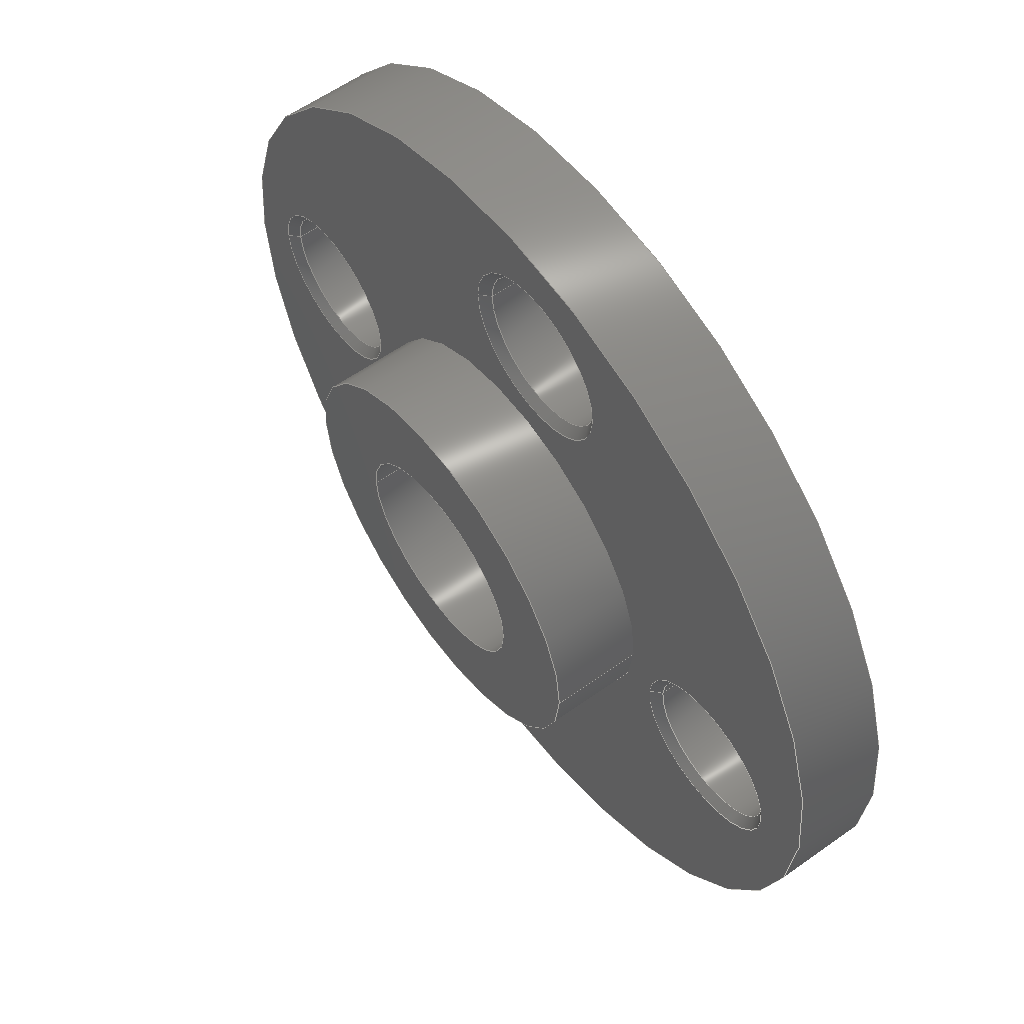
<metadata>
{"format":"step","ext":"stp","renderer":"f3d","projection":"perspective","resolution":1024,"background":"white","views":[{"elev":59.1,"azim":53.7,"up":"+Z"}]}
</metadata>
<code>
ISO-10303-21;
DATA;
#1=MECHANICAL_DESIGN_GEOMETRIC_PRESENTATION_REPRESENTATION('',(#4),#429);
#2=SHAPE_REPRESENTATION_RELATIONSHIP('SRR','None',#436,#3);
#3=ADVANCED_BREP_SHAPE_REPRESENTATION('',(#5),#428);
#4=STYLED_ITEM('',(#445),#5);
#5=MANIFOLD_SOLID_BREP('\X2\inf\X0\ \X2\04420435043B043E\X0\1',
#231);
#6=FACE_BOUND('',#51,.T.);
#7=FACE_BOUND('',#52,.T.);
#8=FACE_BOUND('',#53,.T.);
#9=FACE_BOUND('',#54,.T.);
#10=FACE_BOUND('',#55,.T.);
#11=FACE_BOUND('',#59,.T.);
#12=FACE_BOUND('',#60,.T.);
#13=FACE_BOUND('',#61,.T.);
#14=FACE_BOUND('',#62,.T.);
#15=FACE_BOUND('',#66,.T.);
#16=PLANE('',#271);
#17=PLANE('',#274);
#18=PLANE('',#278);
#19=PLANE('',#283);
#20=CYLINDRICAL_SURFACE('',#254,1.7);
#21=CYLINDRICAL_SURFACE('',#259,1.7);
#22=CYLINDRICAL_SURFACE('',#264,1.7);
#23=CYLINDRICAL_SURFACE('',#269,1.7);
#24=CYLINDRICAL_SURFACE('',#276,10);
#25=CYLINDRICAL_SURFACE('',#279,2.425);
#26=CYLINDRICAL_SURFACE('',#281,4.425);
#27=FACE_OUTER_BOUND('',#42,.T.);
#28=FACE_OUTER_BOUND('',#43,.T.);
#29=FACE_OUTER_BOUND('',#44,.T.);
#30=FACE_OUTER_BOUND('',#45,.T.);
#31=FACE_OUTER_BOUND('',#46,.T.);
#32=FACE_OUTER_BOUND('',#47,.T.);
#33=FACE_OUTER_BOUND('',#48,.T.);
#34=FACE_OUTER_BOUND('',#49,.T.);
#35=FACE_OUTER_BOUND('',#50,.T.);
#36=FACE_OUTER_BOUND('',#56,.T.);
#37=FACE_OUTER_BOUND('',#57,.T.);
#38=FACE_OUTER_BOUND('',#58,.T.);
#39=FACE_OUTER_BOUND('',#63,.T.);
#40=FACE_OUTER_BOUND('',#64,.T.);
#41=FACE_OUTER_BOUND('',#65,.T.);
#42=EDGE_LOOP('',(#154,#155,#156,#157));
#43=EDGE_LOOP('',(#158,#159,#160,#161));
#44=EDGE_LOOP('',(#162,#163,#164,#165));
#45=EDGE_LOOP('',(#166,#167,#168,#169));
#46=EDGE_LOOP('',(#170,#171,#172,#173));
#47=EDGE_LOOP('',(#174,#175,#176,#177));
#48=EDGE_LOOP('',(#178,#179,#180,#181));
#49=EDGE_LOOP('',(#182,#183,#184,#185));
#50=EDGE_LOOP('',(#186));
#51=EDGE_LOOP('',(#187));
#52=EDGE_LOOP('',(#188));
#53=EDGE_LOOP('',(#189));
#54=EDGE_LOOP('',(#190));
#55=EDGE_LOOP('',(#191));
#56=EDGE_LOOP('',(#192));
#57=EDGE_LOOP('',(#193,#194,#195,#196));
#58=EDGE_LOOP('',(#197));
#59=EDGE_LOOP('',(#198));
#60=EDGE_LOOP('',(#199));
#61=EDGE_LOOP('',(#200));
#62=EDGE_LOOP('',(#201));
#63=EDGE_LOOP('',(#202,#203,#204,#205));
#64=EDGE_LOOP('',(#206,#207,#208,#209));
#65=EDGE_LOOP('',(#210));
#66=EDGE_LOOP('',(#211));
#67=LINE('',#368,#78);
#68=LINE('',#372,#79);
#69=LINE('',#378,#80);
#70=LINE('',#382,#81);
#71=LINE('',#388,#82);
#72=LINE('',#392,#83);
#73=LINE('',#398,#84);
#74=LINE('',#402,#85);
#75=LINE('',#415,#86);
#76=LINE('',#419,#87);
#77=LINE('',#423,#88);
#78=VECTOR('',#290,1.8);
#79=VECTOR('',#295,1.7);
#80=VECTOR('',#302,1.8);
#81=VECTOR('',#307,1.7);
#82=VECTOR('',#314,1.8);
#83=VECTOR('',#319,1.7);
#84=VECTOR('',#326,1.8);
#85=VECTOR('',#331,1.7);
#86=VECTOR('',#348,10);
#87=VECTOR('',#353,2.425);
#88=VECTOR('',#358,4.425);
#89=CIRCLE('',#252,1.9);
#90=CIRCLE('',#253,1.7);
#91=CIRCLE('',#255,1.7);
#92=CIRCLE('',#257,1.9);
#93=CIRCLE('',#258,1.7);
#94=CIRCLE('',#260,1.7);
#95=CIRCLE('',#262,1.9);
#96=CIRCLE('',#263,1.7);
#97=CIRCLE('',#265,1.7);
#98=CIRCLE('',#267,1.9);
#99=CIRCLE('',#268,1.7);
#100=CIRCLE('',#270,1.7);
#101=CIRCLE('',#272,10);
#102=CIRCLE('',#273,4.425);
#103=CIRCLE('',#275,2.425);
#104=CIRCLE('',#277,10);
#105=CIRCLE('',#280,2.425);
#106=CIRCLE('',#282,4.425);
#107=VERTEX_POINT('',#365);
#108=VERTEX_POINT('',#367);
#109=VERTEX_POINT('',#371);
#110=VERTEX_POINT('',#375);
#111=VERTEX_POINT('',#377);
#112=VERTEX_POINT('',#381);
#113=VERTEX_POINT('',#385);
#114=VERTEX_POINT('',#387);
#115=VERTEX_POINT('',#391);
#116=VERTEX_POINT('',#395);
#117=VERTEX_POINT('',#397);
#118=VERTEX_POINT('',#401);
#119=VERTEX_POINT('',#405);
#120=VERTEX_POINT('',#407);
#121=VERTEX_POINT('',#410);
#122=VERTEX_POINT('',#413);
#123=VERTEX_POINT('',#418);
#124=VERTEX_POINT('',#422);
#125=EDGE_CURVE('',#107,#107,#89,.T.);
#126=EDGE_CURVE('',#107,#108,#67,.T.);
#127=EDGE_CURVE('',#108,#108,#90,.T.);
#128=EDGE_CURVE('',#108,#109,#68,.T.);
#129=EDGE_CURVE('',#109,#109,#91,.T.);
#130=EDGE_CURVE('',#110,#110,#92,.T.);
#131=EDGE_CURVE('',#110,#111,#69,.T.);
#132=EDGE_CURVE('',#111,#111,#93,.T.);
#133=EDGE_CURVE('',#111,#112,#70,.T.);
#134=EDGE_CURVE('',#112,#112,#94,.T.);
#135=EDGE_CURVE('',#113,#113,#95,.T.);
#136=EDGE_CURVE('',#113,#114,#71,.T.);
#137=EDGE_CURVE('',#114,#114,#96,.T.);
#138=EDGE_CURVE('',#114,#115,#72,.T.);
#139=EDGE_CURVE('',#115,#115,#97,.T.);
#140=EDGE_CURVE('',#116,#116,#98,.T.);
#141=EDGE_CURVE('',#116,#117,#73,.T.);
#142=EDGE_CURVE('',#117,#117,#99,.T.);
#143=EDGE_CURVE('',#117,#118,#74,.T.);
#144=EDGE_CURVE('',#118,#118,#100,.T.);
#145=EDGE_CURVE('',#119,#119,#101,.T.);
#146=EDGE_CURVE('',#120,#120,#102,.T.);
#147=EDGE_CURVE('',#121,#121,#103,.T.);
#148=EDGE_CURVE('',#122,#122,#104,.T.);
#149=EDGE_CURVE('',#122,#119,#75,.T.);
#150=EDGE_CURVE('',#121,#123,#76,.T.);
#151=EDGE_CURVE('',#123,#123,#105,.T.);
#152=EDGE_CURVE('',#120,#124,#77,.T.);
#153=EDGE_CURVE('',#124,#124,#106,.T.);
#154=ORIENTED_EDGE('',*,*,#125,.F.);
#155=ORIENTED_EDGE('',*,*,#126,.T.);
#156=ORIENTED_EDGE('',*,*,#127,.F.);
#157=ORIENTED_EDGE('',*,*,#126,.F.);
#158=ORIENTED_EDGE('',*,*,#127,.T.);
#159=ORIENTED_EDGE('',*,*,#128,.T.);
#160=ORIENTED_EDGE('',*,*,#129,.F.);
#161=ORIENTED_EDGE('',*,*,#128,.F.);
#162=ORIENTED_EDGE('',*,*,#130,.F.);
#163=ORIENTED_EDGE('',*,*,#131,.T.);
#164=ORIENTED_EDGE('',*,*,#132,.F.);
#165=ORIENTED_EDGE('',*,*,#131,.F.);
#166=ORIENTED_EDGE('',*,*,#132,.T.);
#167=ORIENTED_EDGE('',*,*,#133,.T.);
#168=ORIENTED_EDGE('',*,*,#134,.F.);
#169=ORIENTED_EDGE('',*,*,#133,.F.);
#170=ORIENTED_EDGE('',*,*,#135,.F.);
#171=ORIENTED_EDGE('',*,*,#136,.T.);
#172=ORIENTED_EDGE('',*,*,#137,.F.);
#173=ORIENTED_EDGE('',*,*,#136,.F.);
#174=ORIENTED_EDGE('',*,*,#137,.T.);
#175=ORIENTED_EDGE('',*,*,#138,.T.);
#176=ORIENTED_EDGE('',*,*,#139,.F.);
#177=ORIENTED_EDGE('',*,*,#138,.F.);
#178=ORIENTED_EDGE('',*,*,#140,.F.);
#179=ORIENTED_EDGE('',*,*,#141,.T.);
#180=ORIENTED_EDGE('',*,*,#142,.F.);
#181=ORIENTED_EDGE('',*,*,#141,.F.);
#182=ORIENTED_EDGE('',*,*,#142,.T.);
#183=ORIENTED_EDGE('',*,*,#143,.T.);
#184=ORIENTED_EDGE('',*,*,#144,.F.);
#185=ORIENTED_EDGE('',*,*,#143,.F.);
#186=ORIENTED_EDGE('',*,*,#145,.F.);
#187=ORIENTED_EDGE('',*,*,#125,.T.);
#188=ORIENTED_EDGE('',*,*,#130,.T.);
#189=ORIENTED_EDGE('',*,*,#135,.T.);
#190=ORIENTED_EDGE('',*,*,#140,.T.);
#191=ORIENTED_EDGE('',*,*,#146,.T.);
#192=ORIENTED_EDGE('',*,*,#147,.T.);
#193=ORIENTED_EDGE('',*,*,#148,.F.);
#194=ORIENTED_EDGE('',*,*,#149,.T.);
#195=ORIENTED_EDGE('',*,*,#145,.T.);
#196=ORIENTED_EDGE('',*,*,#149,.F.);
#197=ORIENTED_EDGE('',*,*,#148,.T.);
#198=ORIENTED_EDGE('',*,*,#129,.T.);
#199=ORIENTED_EDGE('',*,*,#134,.T.);
#200=ORIENTED_EDGE('',*,*,#139,.T.);
#201=ORIENTED_EDGE('',*,*,#144,.T.);
#202=ORIENTED_EDGE('',*,*,#147,.F.);
#203=ORIENTED_EDGE('',*,*,#150,.T.);
#204=ORIENTED_EDGE('',*,*,#151,.T.);
#205=ORIENTED_EDGE('',*,*,#150,.F.);
#206=ORIENTED_EDGE('',*,*,#146,.F.);
#207=ORIENTED_EDGE('',*,*,#152,.T.);
#208=ORIENTED_EDGE('',*,*,#153,.T.);
#209=ORIENTED_EDGE('',*,*,#152,.F.);
#210=ORIENTED_EDGE('',*,*,#153,.F.);
#211=ORIENTED_EDGE('',*,*,#151,.F.);
#212=CONICAL_SURFACE('',#251,1.8,0.7854);
#213=CONICAL_SURFACE('',#256,1.8,0.7854);
#214=CONICAL_SURFACE('',#261,1.8,0.7854);
#215=CONICAL_SURFACE('',#266,1.8,0.7854);
#216=ADVANCED_FACE('',(#27),#212,.F.);
#217=ADVANCED_FACE('',(#28),#20,.F.);
#218=ADVANCED_FACE('',(#29),#213,.F.);
#219=ADVANCED_FACE('',(#30),#21,.F.);
#220=ADVANCED_FACE('',(#31),#214,.F.);
#221=ADVANCED_FACE('',(#32),#22,.F.);
#222=ADVANCED_FACE('',(#33),#215,.F.);
#223=ADVANCED_FACE('',(#34),#23,.F.);
#224=ADVANCED_FACE('',(#35,#6,#7,#8,#9,#10),#16,.F.);
#225=ADVANCED_FACE('',(#36),#17,.F.);
#226=ADVANCED_FACE('',(#37),#24,.T.);
#227=ADVANCED_FACE('',(#38,#11,#12,#13,#14),#18,.T.);
#228=ADVANCED_FACE('',(#39),#25,.F.);
#229=ADVANCED_FACE('',(#40),#26,.T.);
#230=ADVANCED_FACE('',(#41,#15),#19,.F.);
#231=CLOSED_SHELL('',(#216,#217,#218,#219,#220,#221,#222,#223,#224,#225,
#226,#227,#228,#229,#230));
#232=DERIVED_UNIT_ELEMENT(#234,1);
#233=DERIVED_UNIT_ELEMENT(#431,-3);
#234=(
MASS_UNIT()
NAMED_UNIT(*)
SI_UNIT($,.GRAM.)
);
#235=DERIVED_UNIT((#232,#233));
#236=MEASURE_REPRESENTATION_ITEM('density measure',
POSITIVE_RATIO_MEASURE(1),#235);
#237=PROPERTY_DEFINITION_REPRESENTATION(#242,#239);
#238=PROPERTY_DEFINITION_REPRESENTATION(#243,#240);
#239=REPRESENTATION('material name',(#241),#428);
#240=REPRESENTATION('density',(#236),#428);
#241=DESCRIPTIVE_REPRESENTATION_ITEM('\X2\04220438043FinfB0435\X0\',
'\X2\04220438043FinfB0435\X0\');
#242=PROPERTY_DEFINITION('material property','material name',#438);
#243=PROPERTY_DEFINITION('material property','density of part',#438);
#244=DATE_TIME_ROLE('creation_date');
#245=APPLIED_DATE_AND_TIME_ASSIGNMENT(#246,#244,(#438));
#246=DATE_AND_TIME(#247,#248);
#247=CALENDAR_DATE(2023,20,5);
#248=LOCAL_TIME(0,0,0,#249);
#249=COORDINATED_UNIVERSAL_TIME_OFFSET(0,0,.BEHIND.);
#250=AXIS2_PLACEMENT_3D('placement',#363,#284,#285);
#251=AXIS2_PLACEMENT_3D('',#364,#286,#287);
#252=AXIS2_PLACEMENT_3D('',#366,#288,#289);
#253=AXIS2_PLACEMENT_3D('',#369,#291,#292);
#254=AXIS2_PLACEMENT_3D('',#370,#293,#294);
#255=AXIS2_PLACEMENT_3D('',#373,#296,#297);
#256=AXIS2_PLACEMENT_3D('',#374,#298,#299);
#257=AXIS2_PLACEMENT_3D('',#376,#300,#301);
#258=AXIS2_PLACEMENT_3D('',#379,#303,#304);
#259=AXIS2_PLACEMENT_3D('',#380,#305,#306);
#260=AXIS2_PLACEMENT_3D('',#383,#308,#309);
#261=AXIS2_PLACEMENT_3D('',#384,#310,#311);
#262=AXIS2_PLACEMENT_3D('',#386,#312,#313);
#263=AXIS2_PLACEMENT_3D('',#389,#315,#316);
#264=AXIS2_PLACEMENT_3D('',#390,#317,#318);
#265=AXIS2_PLACEMENT_3D('',#393,#320,#321);
#266=AXIS2_PLACEMENT_3D('',#394,#322,#323);
#267=AXIS2_PLACEMENT_3D('',#396,#324,#325);
#268=AXIS2_PLACEMENT_3D('',#399,#327,#328);
#269=AXIS2_PLACEMENT_3D('',#400,#329,#330);
#270=AXIS2_PLACEMENT_3D('',#403,#332,#333);
#271=AXIS2_PLACEMENT_3D('',#404,#334,#335);
#272=AXIS2_PLACEMENT_3D('',#406,#336,#337);
#273=AXIS2_PLACEMENT_3D('',#408,#338,#339);
#274=AXIS2_PLACEMENT_3D('',#409,#340,#341);
#275=AXIS2_PLACEMENT_3D('',#411,#342,#343);
#276=AXIS2_PLACEMENT_3D('',#412,#344,#345);
#277=AXIS2_PLACEMENT_3D('',#414,#346,#347);
#278=AXIS2_PLACEMENT_3D('',#416,#349,#350);
#279=AXIS2_PLACEMENT_3D('',#417,#351,#352);
#280=AXIS2_PLACEMENT_3D('',#420,#354,#355);
#281=AXIS2_PLACEMENT_3D('',#421,#356,#357);
#282=AXIS2_PLACEMENT_3D('',#424,#359,#360);
#283=AXIS2_PLACEMENT_3D('',#425,#361,#362);
#284=DIRECTION('axis',(0,0,1));
#285=DIRECTION('refdir',(1,0,0));
#286=DIRECTION('center_axis',(0,-1,0));
#287=DIRECTION('ref_axis',(1,0,0));
#288=DIRECTION('center_axis',(0,1,0));
#289=DIRECTION('ref_axis',(1,0,0));
#290=DIRECTION('',(0.7071,0.7071,8.66e-17));
#291=DIRECTION('center_axis',(0,-1,0));
#292=DIRECTION('ref_axis',(1,0,0));
#293=DIRECTION('center_axis',(0,-1,0));
#294=DIRECTION('ref_axis',(1,0,0));
#295=DIRECTION('',(0,1,0));
#296=DIRECTION('center_axis',(0,-1,0));
#297=DIRECTION('ref_axis',(1,0,0));
#298=DIRECTION('center_axis',(0,-1,0));
#299=DIRECTION('ref_axis',(1,0,0));
#300=DIRECTION('center_axis',(0,1,0));
#301=DIRECTION('ref_axis',(1,0,0));
#302=DIRECTION('',(0.7071,0.7071,8.66e-17));
#303=DIRECTION('center_axis',(0,-1,0));
#304=DIRECTION('ref_axis',(1,0,0));
#305=DIRECTION('center_axis',(0,-1,0));
#306=DIRECTION('ref_axis',(1,0,0));
#307=DIRECTION('',(0,1,0));
#308=DIRECTION('center_axis',(0,-1,0));
#309=DIRECTION('ref_axis',(1,0,0));
#310=DIRECTION('center_axis',(0,-1,0));
#311=DIRECTION('ref_axis',(1,0,0));
#312=DIRECTION('center_axis',(0,1,0));
#313=DIRECTION('ref_axis',(1,0,0));
#314=DIRECTION('',(0.7071,0.7071,8.66e-17));
#315=DIRECTION('center_axis',(0,-1,0));
#316=DIRECTION('ref_axis',(1,0,0));
#317=DIRECTION('center_axis',(0,-1,0));
#318=DIRECTION('ref_axis',(1,0,0));
#319=DIRECTION('',(0,1,0));
#320=DIRECTION('center_axis',(0,-1,0));
#321=DIRECTION('ref_axis',(1,0,0));
#322=DIRECTION('center_axis',(0,-1,0));
#323=DIRECTION('ref_axis',(1,0,0));
#324=DIRECTION('center_axis',(0,1,0));
#325=DIRECTION('ref_axis',(1,0,0));
#326=DIRECTION('',(0.7071,0.7071,8.66e-17));
#327=DIRECTION('center_axis',(0,-1,0));
#328=DIRECTION('ref_axis',(1,0,0));
#329=DIRECTION('center_axis',(0,-1,0));
#330=DIRECTION('ref_axis',(1,0,0));
#331=DIRECTION('',(0,1,0));
#332=DIRECTION('center_axis',(0,-1,0));
#333=DIRECTION('ref_axis',(1,0,0));
#334=DIRECTION('center_axis',(0,1,0));
#335=DIRECTION('ref_axis',(0,0,1));
#336=DIRECTION('center_axis',(0,1,0));
#337=DIRECTION('ref_axis',(1,0,0));
#338=DIRECTION('center_axis',(0,1,0));
#339=DIRECTION('ref_axis',(-1,0,0));
#340=DIRECTION('center_axis',(0,1,0));
#341=DIRECTION('ref_axis',(0,0,1));
#342=DIRECTION('center_axis',(0,-1,0));
#343=DIRECTION('ref_axis',(1,0,0));
#344=DIRECTION('center_axis',(0,1,0));
#345=DIRECTION('ref_axis',(1,0,0));
#346=DIRECTION('center_axis',(0,1,0));
#347=DIRECTION('ref_axis',(1,0,0));
#348=DIRECTION('',(0,-1,0));
#349=DIRECTION('center_axis',(0,1,0));
#350=DIRECTION('ref_axis',(0,0,1));
#351=DIRECTION('center_axis',(0,1,0));
#352=DIRECTION('ref_axis',(1,0,0));
#353=DIRECTION('',(0,-1,0));
#354=DIRECTION('center_axis',(0,-1,0));
#355=DIRECTION('ref_axis',(1,0,0));
#356=DIRECTION('center_axis',(0,1,0));
#357=DIRECTION('ref_axis',(-1,0,0));
#358=DIRECTION('',(0,-1,0));
#359=DIRECTION('center_axis',(0,1,0));
#360=DIRECTION('ref_axis',(-1,0,0));
#361=DIRECTION('center_axis',(0,1,0));
#362=DIRECTION('ref_axis',(0,0,1));
#363=CARTESIAN_POINT('',(0,0,0));
#364=CARTESIAN_POINT('Origin',(6.959,2.1,-0.7525));
#365=CARTESIAN_POINT('',(5.059,2,-0.7525));
#366=CARTESIAN_POINT('Origin',(6.959,2,-0.7525));
#367=CARTESIAN_POINT('',(5.259,2.2,-0.7525));
#368=CARTESIAN_POINT('',(5.159,2.1,-0.7525));
#369=CARTESIAN_POINT('Origin',(6.959,2.2,-0.7525));
#370=CARTESIAN_POINT('Origin',(6.959,30.57,-0.7525));
#371=CARTESIAN_POINT('',(5.259,4,-0.7525));
#372=CARTESIAN_POINT('',(5.259,30.57,-0.7525));
#373=CARTESIAN_POINT('Origin',(6.959,4,-0.7525));
#374=CARTESIAN_POINT('Origin',(-6.959,2.1,0.7525));
#375=CARTESIAN_POINT('',(-8.859,2,0.7525));
#376=CARTESIAN_POINT('Origin',(-6.959,2,0.7525));
#377=CARTESIAN_POINT('',(-8.659,2.2,0.7525));
#378=CARTESIAN_POINT('',(-8.759,2.1,0.7525));
#379=CARTESIAN_POINT('Origin',(-6.959,2.2,0.7525));
#380=CARTESIAN_POINT('Origin',(-6.959,30.57,0.7525));
#381=CARTESIAN_POINT('',(-8.659,4,0.7525));
#382=CARTESIAN_POINT('',(-8.659,30.57,0.7525));
#383=CARTESIAN_POINT('Origin',(-6.959,4,0.7525));
#384=CARTESIAN_POINT('Origin',(0.7525,2.1,6.959));
#385=CARTESIAN_POINT('',(-1.147,2,6.959));
#386=CARTESIAN_POINT('Origin',(0.7525,2,6.959));
#387=CARTESIAN_POINT('',(-0.9475,2.2,6.959));
#388=CARTESIAN_POINT('',(-1.047,2.1,6.959));
#389=CARTESIAN_POINT('Origin',(0.7525,2.2,6.959));
#390=CARTESIAN_POINT('Origin',(0.7525,30.57,6.959));
#391=CARTESIAN_POINT('',(-0.9475,4,6.959));
#392=CARTESIAN_POINT('',(-0.9475,30.57,6.959));
#393=CARTESIAN_POINT('Origin',(0.7525,4,6.959));
#394=CARTESIAN_POINT('Origin',(-0.7525,2.1,-6.959));
#395=CARTESIAN_POINT('',(-2.653,2,-6.959));
#396=CARTESIAN_POINT('Origin',(-0.7525,2,-6.959));
#397=CARTESIAN_POINT('',(-2.453,2.2,-6.959));
#398=CARTESIAN_POINT('',(-2.553,2.1,-6.959));
#399=CARTESIAN_POINT('Origin',(-0.7525,2.2,-6.959));
#400=CARTESIAN_POINT('Origin',(-0.7525,30.57,-6.959));
#401=CARTESIAN_POINT('',(-2.453,4,-6.959));
#402=CARTESIAN_POINT('',(-2.453,30.57,-6.959));
#403=CARTESIAN_POINT('Origin',(-0.7525,4,-6.959));
#404=CARTESIAN_POINT('Origin',(0,2,0));
#405=CARTESIAN_POINT('',(-10,2,1.225e-15));
#406=CARTESIAN_POINT('Origin',(0,2,0));
#407=CARTESIAN_POINT('',(4.425,2,-5.419e-16));
#408=CARTESIAN_POINT('Origin',(0,2,0));
#409=CARTESIAN_POINT('Origin',(0,2,0));
#410=CARTESIAN_POINT('',(-2.425,2,2.97e-16));
#411=CARTESIAN_POINT('Origin',(0,2,0));
#412=CARTESIAN_POINT('Origin',(0,2,0));
#413=CARTESIAN_POINT('',(-10,4,1.225e-15));
#414=CARTESIAN_POINT('Origin',(0,4,0));
#415=CARTESIAN_POINT('',(-10,2,1.225e-15));
#416=CARTESIAN_POINT('Origin',(0,4,0));
#417=CARTESIAN_POINT('Origin',(0,0,0));
#418=CARTESIAN_POINT('',(-2.425,0,2.97e-16));
#419=CARTESIAN_POINT('',(-2.425,0,2.97e-16));
#420=CARTESIAN_POINT('Origin',(0,0,0));
#421=CARTESIAN_POINT('Origin',(0,0,0));
#422=CARTESIAN_POINT('',(4.425,0,-5.419e-16));
#423=CARTESIAN_POINT('',(4.425,0,-5.419e-16));
#424=CARTESIAN_POINT('Origin',(0,0,0));
#425=CARTESIAN_POINT('Origin',(0,0,0));
#426=UNCERTAINTY_MEASURE_WITH_UNIT(LENGTH_MEASURE(0.01),#430,
'DISTANCE_ACCURACY_VALUE',
'Maximum model space distance between geometric entities at asserted c
onnectivities');
#427=UNCERTAINTY_MEASURE_WITH_UNIT(LENGTH_MEASURE(0.01),#430,
'DISTANCE_ACCURACY_VALUE',
'Maximum model space distance between geometric entities at asserted c
onnectivities');
#428=(
GEOMETRIC_REPRESENTATION_CONTEXT(3)
GLOBAL_UNCERTAINTY_ASSIGNED_CONTEXT((#426))
GLOBAL_UNIT_ASSIGNED_CONTEXT((#430,#432,#433))
REPRESENTATION_CONTEXT('','3D')
);
#429=(
GEOMETRIC_REPRESENTATION_CONTEXT(3)
GLOBAL_UNCERTAINTY_ASSIGNED_CONTEXT((#427))
GLOBAL_UNIT_ASSIGNED_CONTEXT((#430,#432,#433))
REPRESENTATION_CONTEXT('','3D')
);
#430=(
LENGTH_UNIT()
NAMED_UNIT(*)
SI_UNIT(.MILLI.,.METRE.)
);
#431=(
LENGTH_UNIT()
NAMED_UNIT(*)
SI_UNIT(.CENTI.,.METRE.)
);
#432=(
NAMED_UNIT(*)
PLANE_ANGLE_UNIT()
SI_UNIT($,.RADIAN.)
);
#433=(
NAMED_UNIT(*)
SI_UNIT($,.STERADIAN.)
SOLID_ANGLE_UNIT()
);
#434=SHAPE_DEFINITION_REPRESENTATION(#435,#436);
#435=PRODUCT_DEFINITION_SHAPE('',$,#438);
#436=SHAPE_REPRESENTATION('',(#250),#428);
#437=PRODUCT_DEFINITION_CONTEXT('part definition',#442,'design');
#438=PRODUCT_DEFINITION('servo disk','servo disk',#439,#437);
#439=PRODUCT_DEFINITION_FORMATION('',$,#444);
#440=PRODUCT_RELATED_PRODUCT_CATEGORY('servo disk','servo disk',(#444));
#441=APPLICATION_PROTOCOL_DEFINITION('international standard',
'automotive_design',2009,#442);
#442=APPLICATION_CONTEXT(
'Core Data for Automotive Mechanical Design Process');
#443=PRODUCT_CONTEXT('part definition',#442,'mechanical');
#444=PRODUCT('servo disk','servo disk',$,(#443));
#445=PRESENTATION_STYLE_ASSIGNMENT((#446));
#446=SURFACE_STYLE_USAGE(.BOTH.,#449);
#447=SURFACE_STYLE_RENDERING_WITH_PROPERTIES($,#453,(#448));
#448=SURFACE_STYLE_TRANSPARENT(0);
#449=SURFACE_SIDE_STYLE('',(#450,#447));
#450=SURFACE_STYLE_FILL_AREA(#451);
#451=FILL_AREA_STYLE('',(#452));
#452=FILL_AREA_STYLE_COLOUR('',#453);
#453=COLOUR_RGB('',0.7451,0.7373,0.7294);
ENDSEC;
END-ISO-10303-21;

</code>
